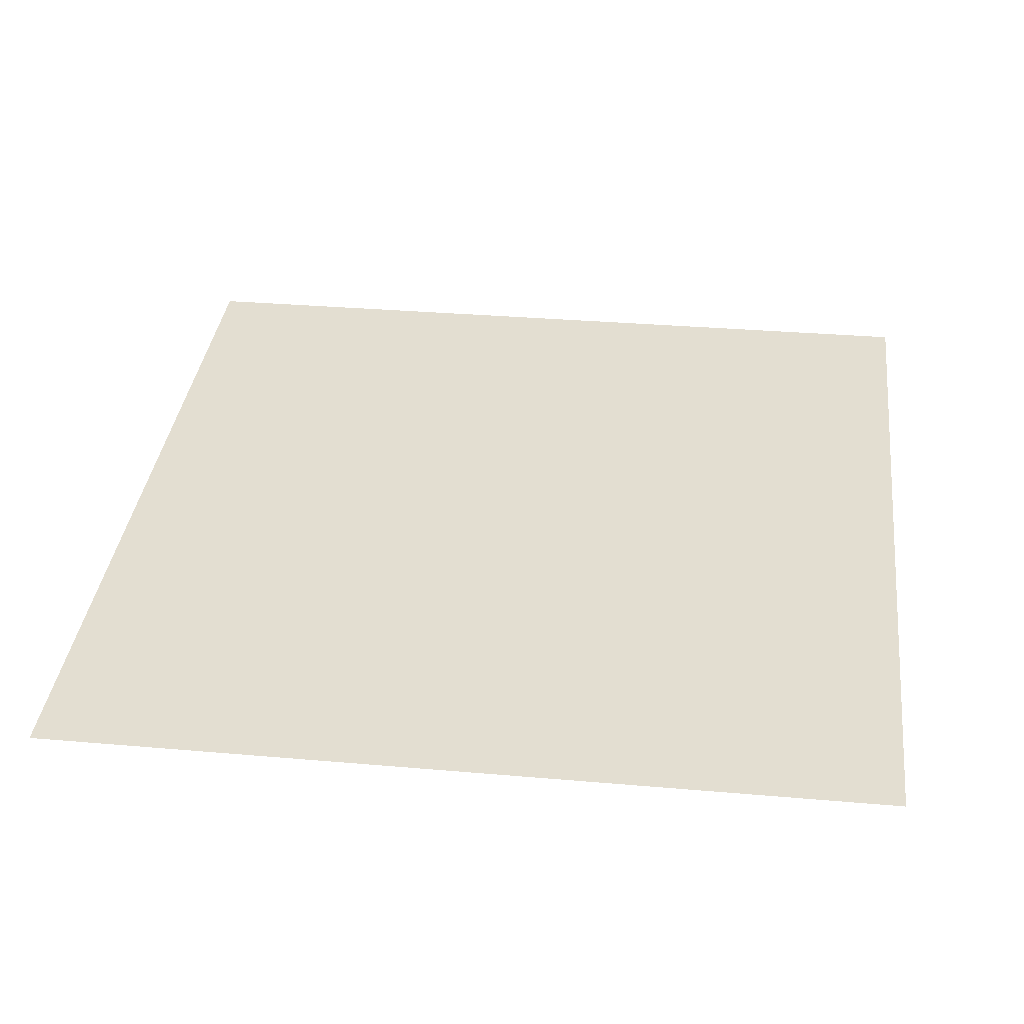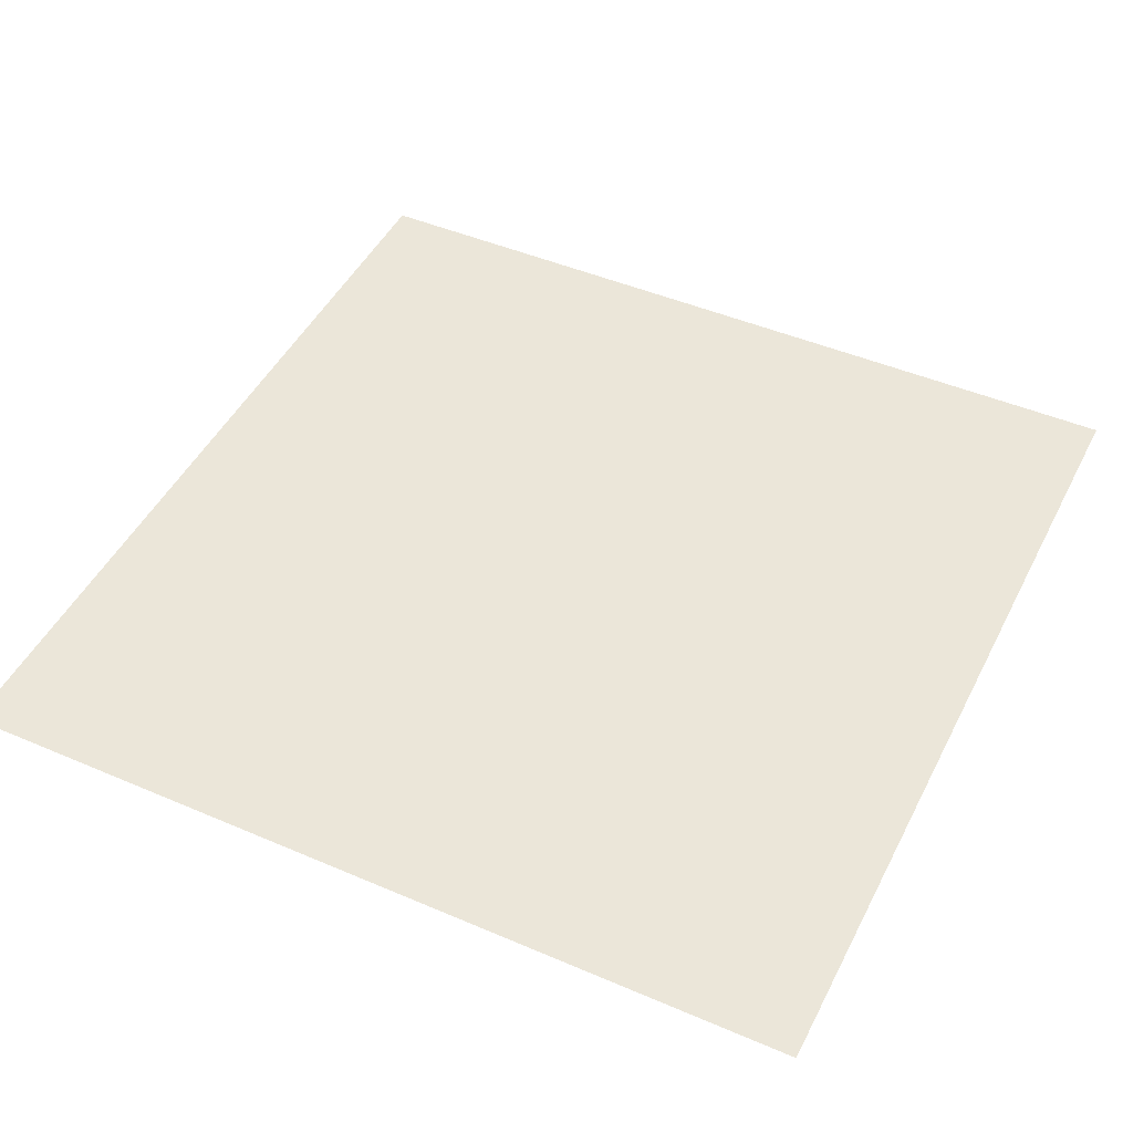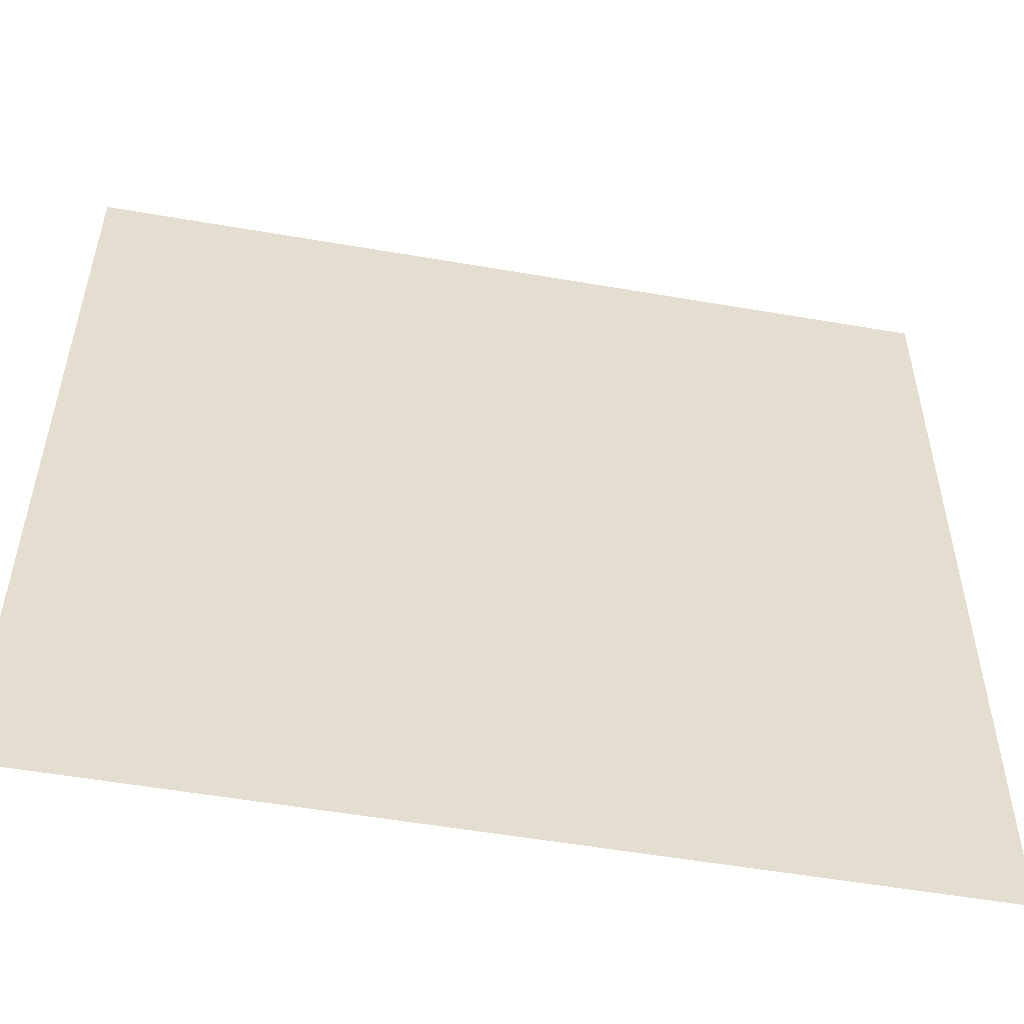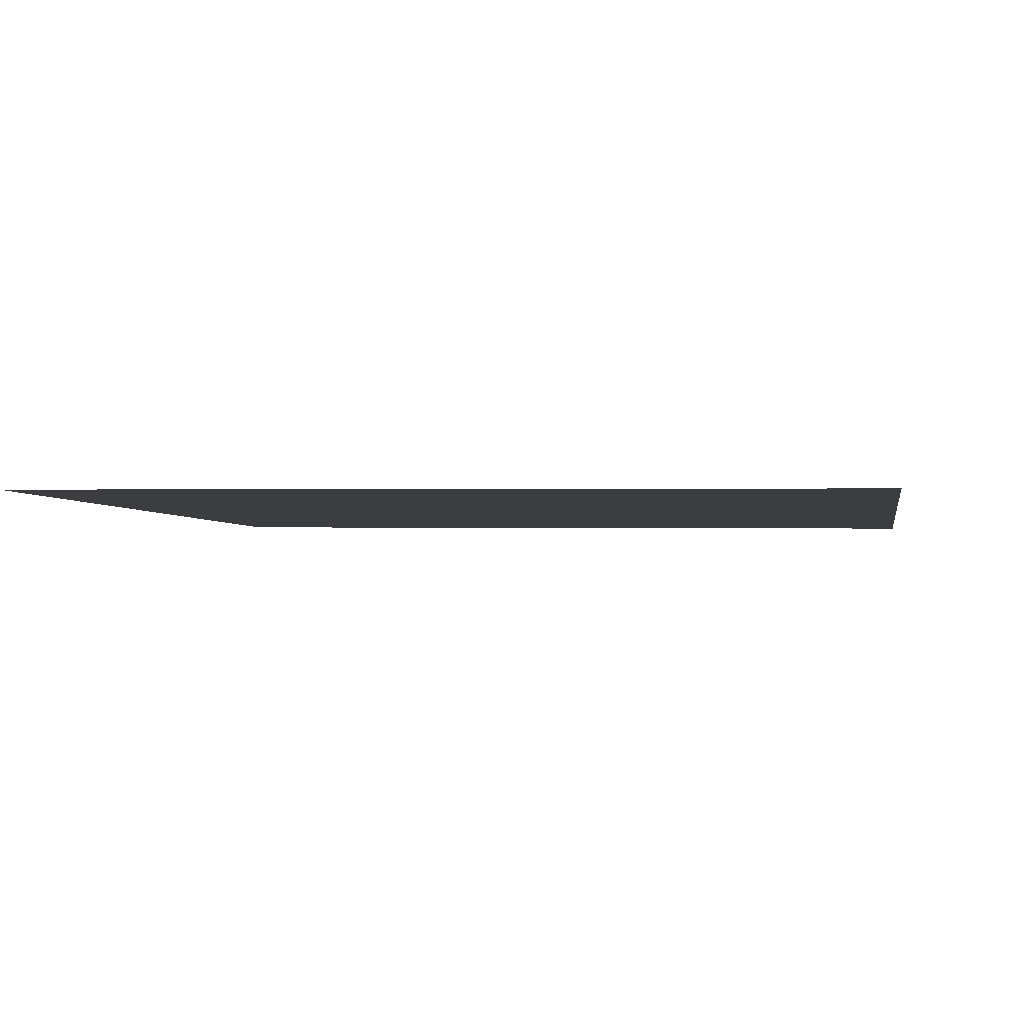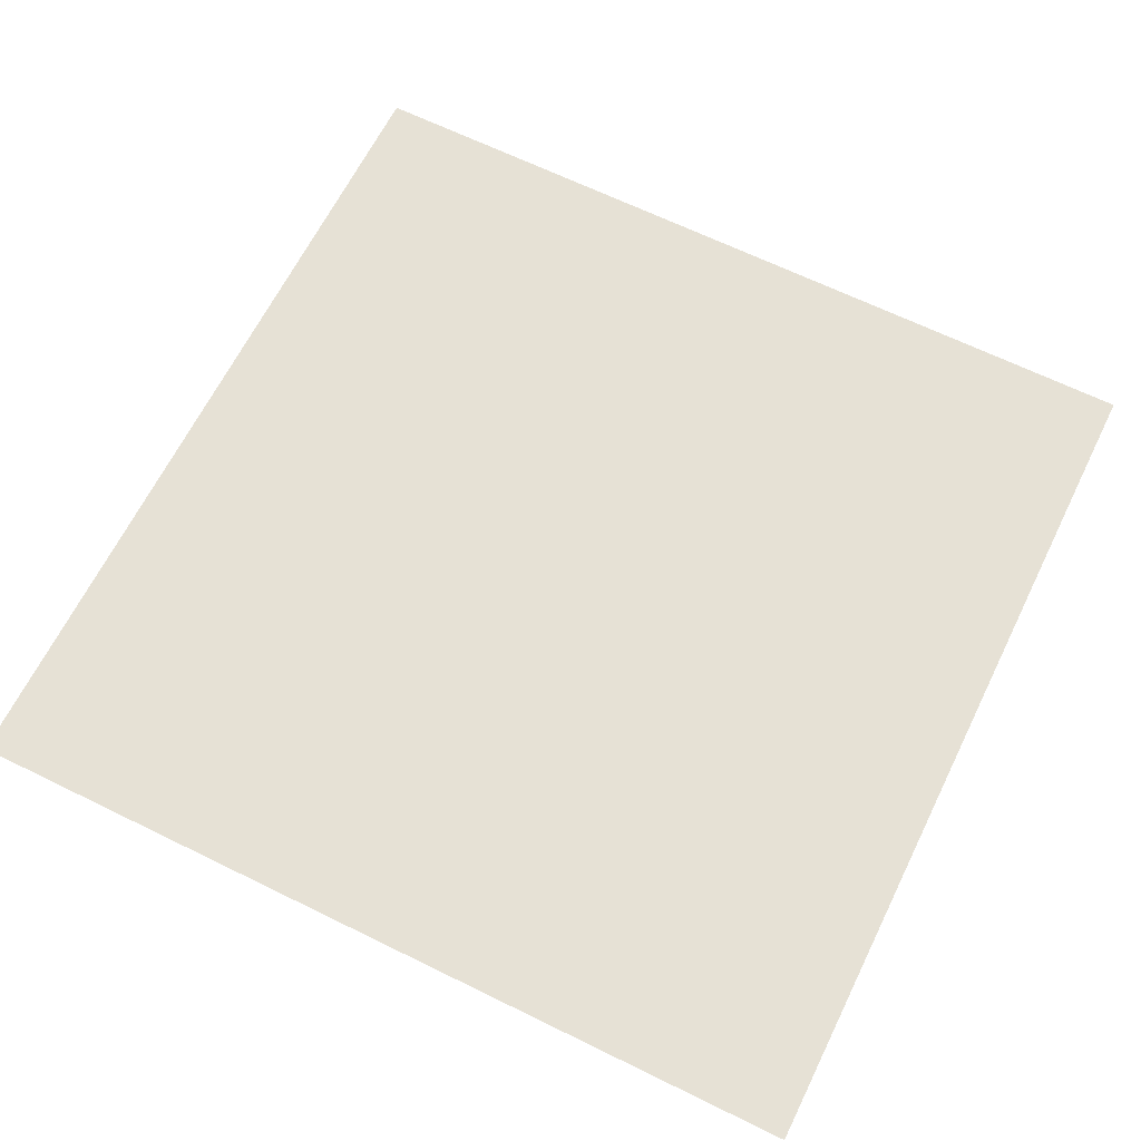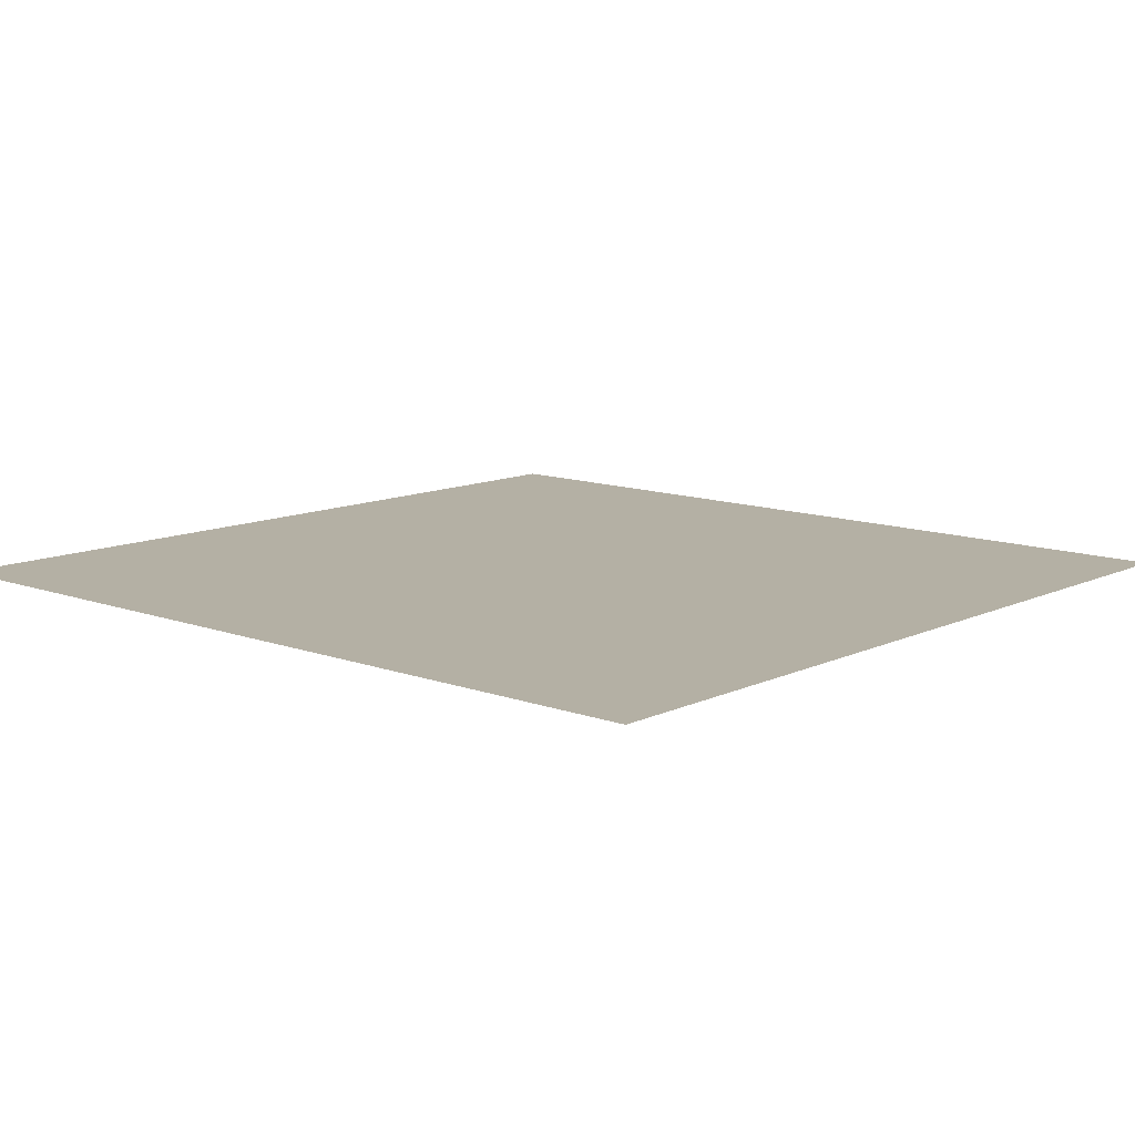
<metadata>
{"format":"obj","ext":"obj","renderer":"f3d","projection":"perspective","resolution":1024,"background":"white","views":[{"elev":36.2,"azim":97.0,"up":"+Z"},{"elev":47.5,"azim":116.1,"up":"+Z"},{"elev":-54.1,"azim":-10.4,"up":"+Y"},{"elev":-2.9,"azim":-80.1,"up":"+Z"},{"elev":64.6,"azim":-63.8,"up":"+Z"},{"elev":11.1,"azim":-49.2,"up":"+Z"}]}
</metadata>
<code>
o Plane
v -100 100 0.9285
v 100 100 0.9285
v -100 -100 -0.9285
v 100 -100 -0.9285
f 2 3 1
f 2 4 3

</code>
